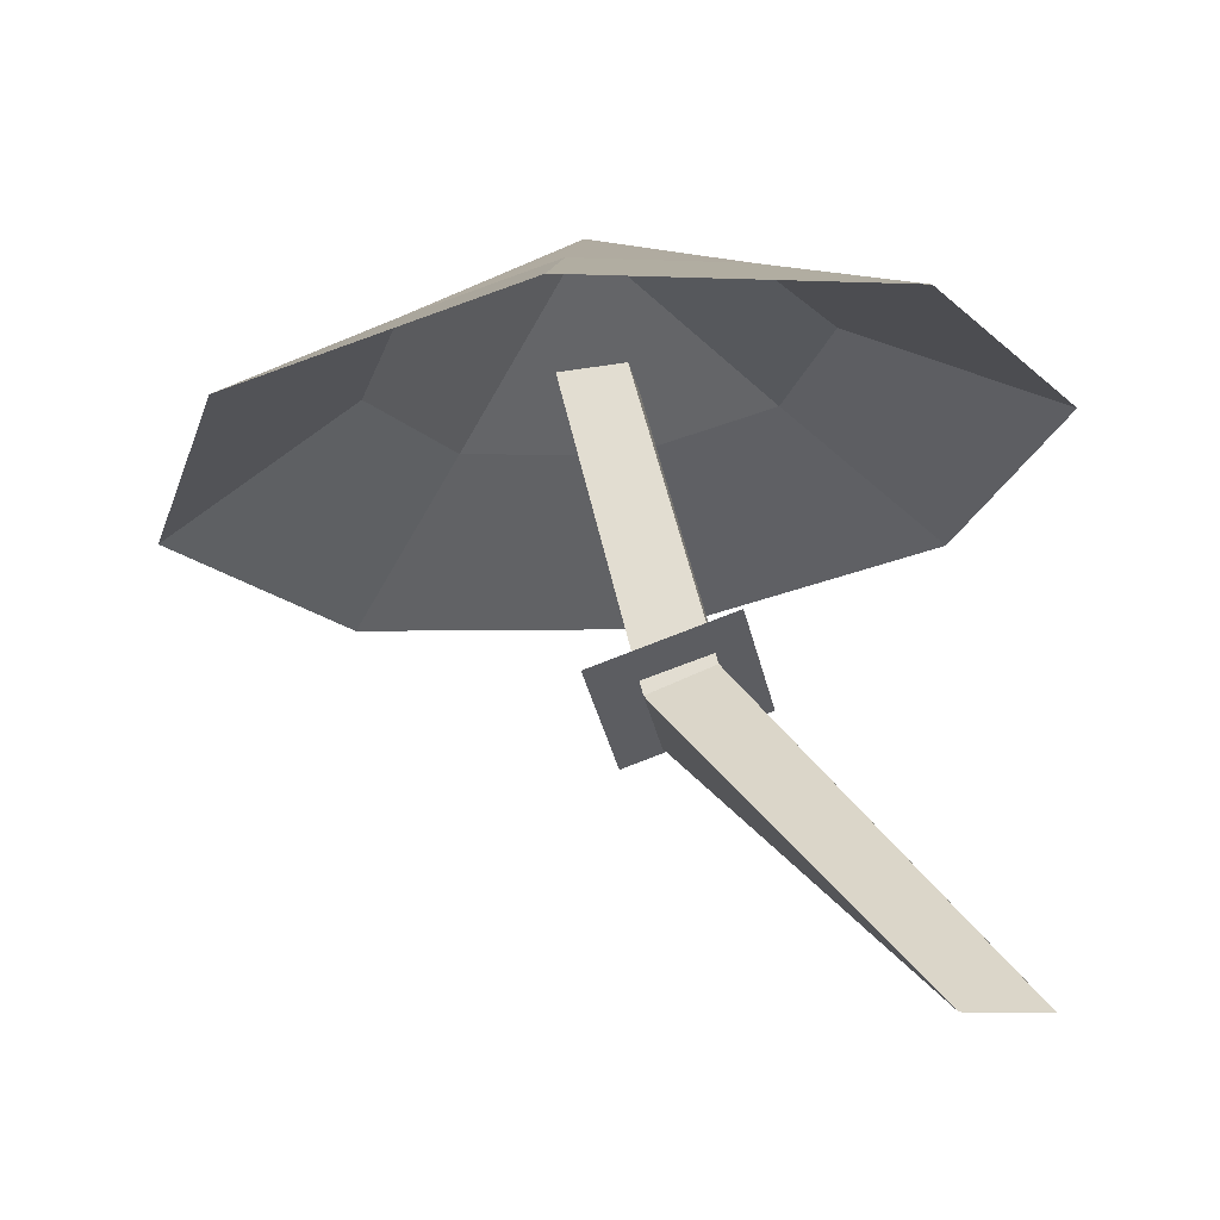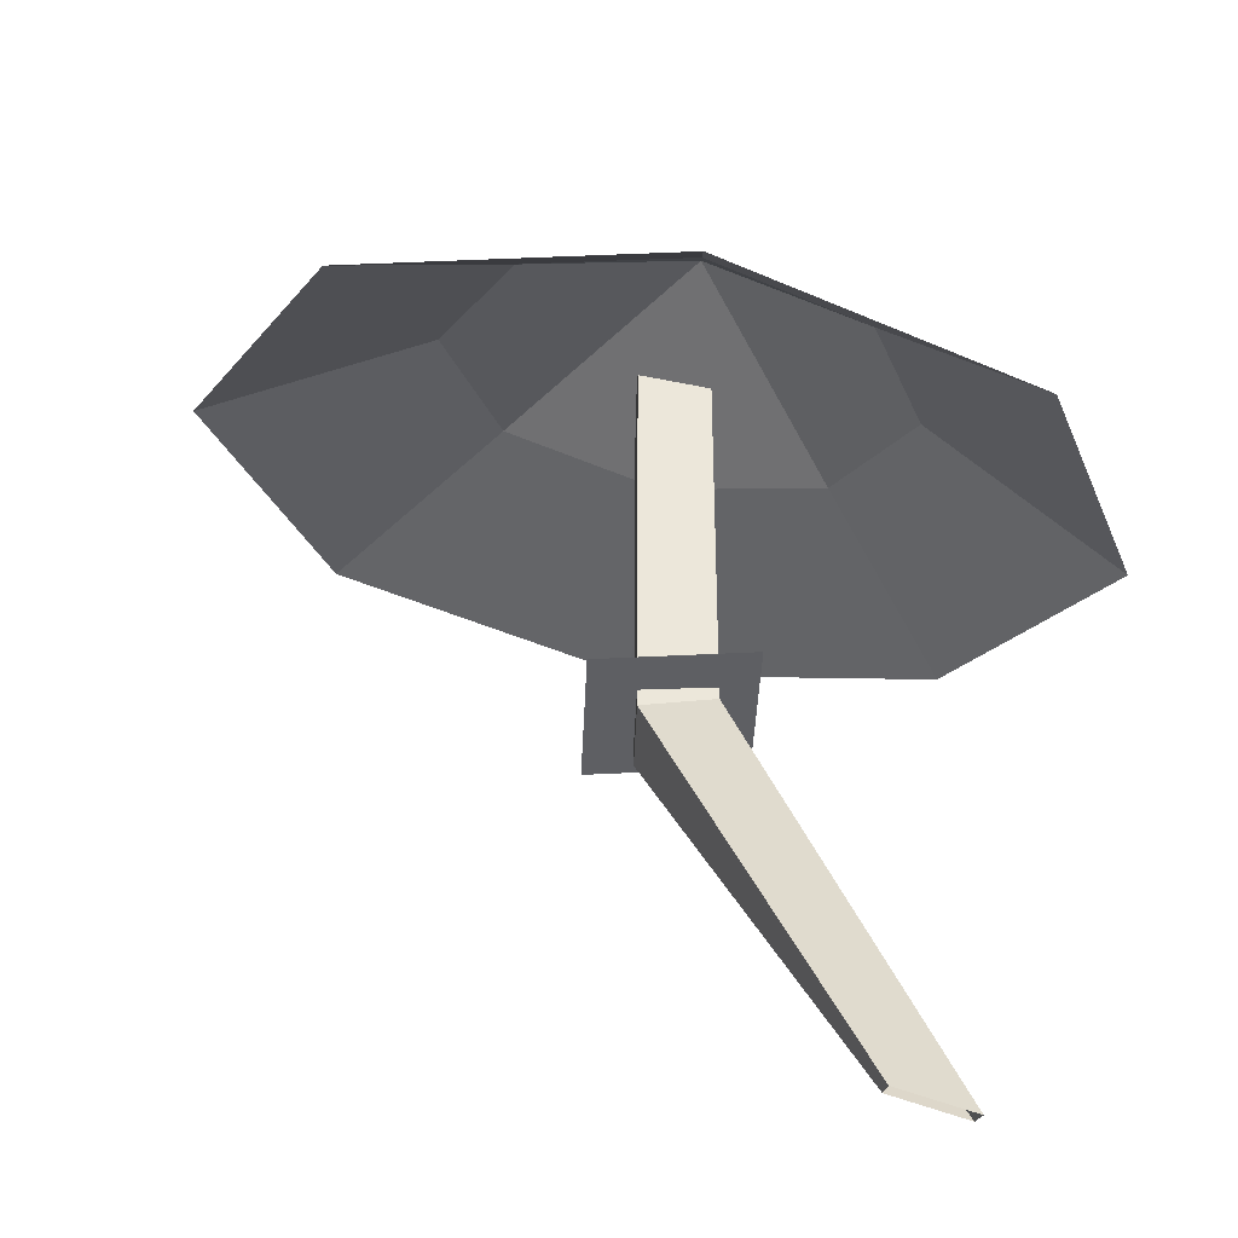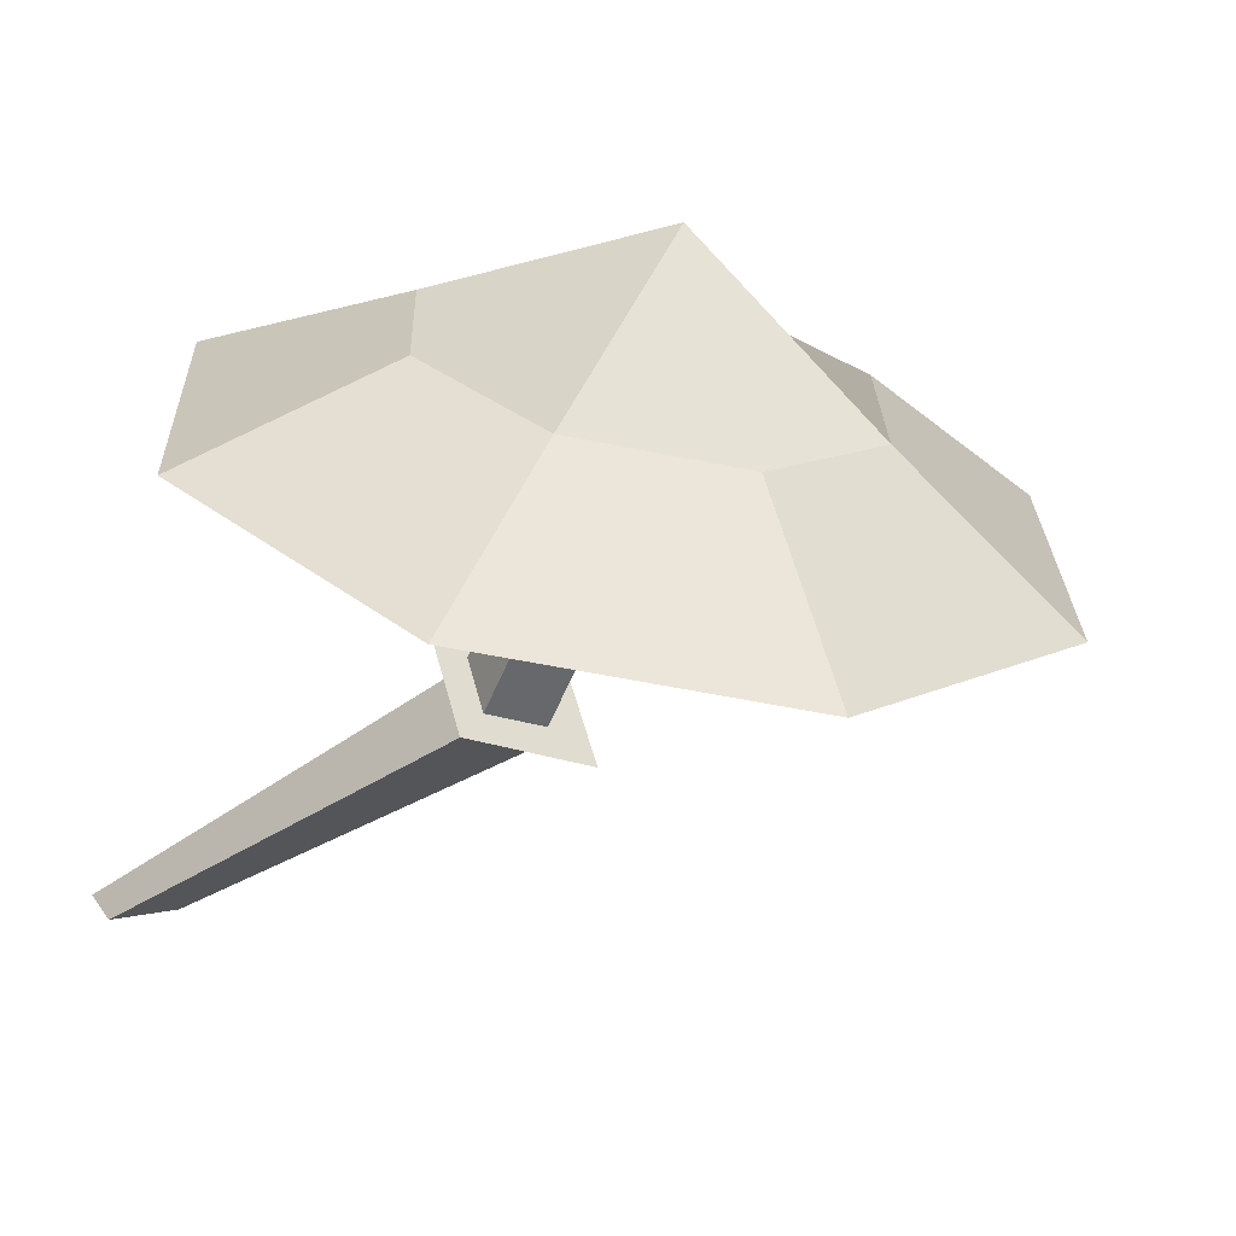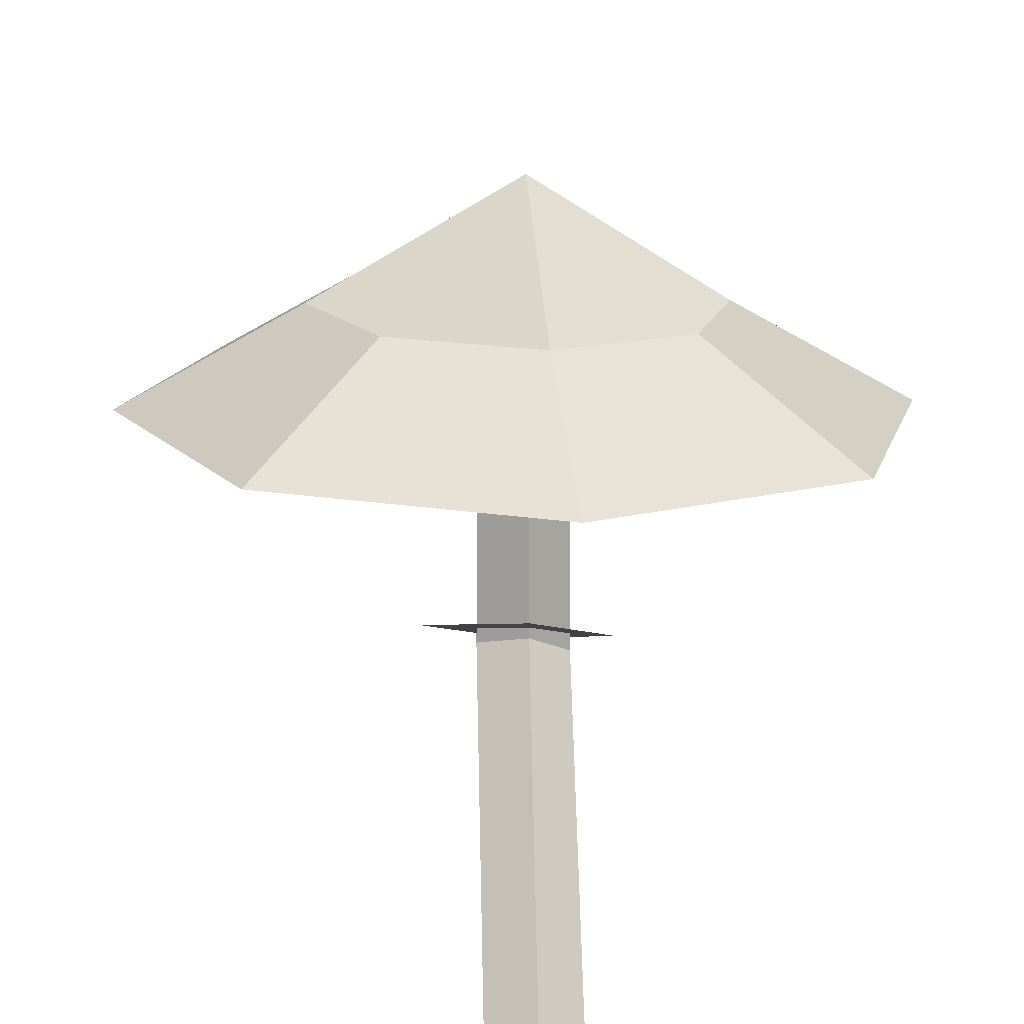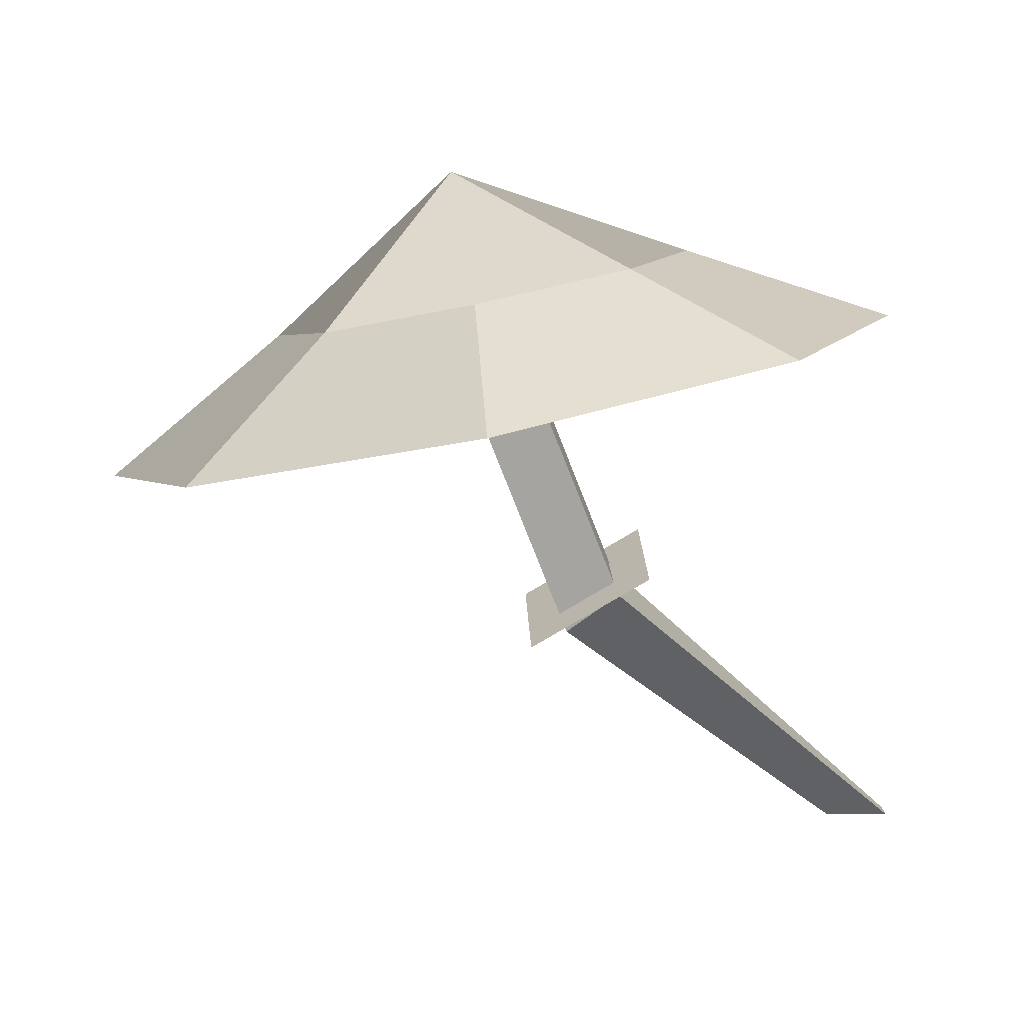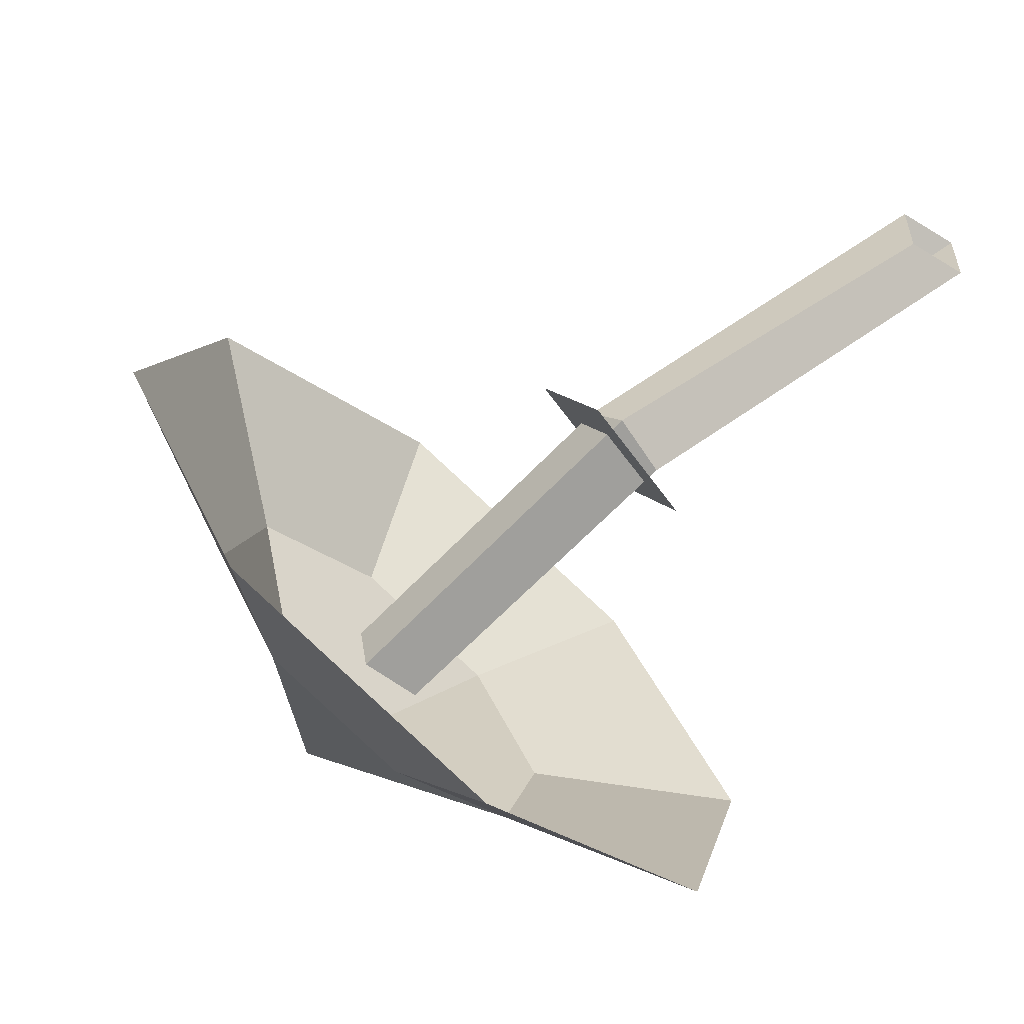
<metadata>
{"format":"obj","ext":"obj","renderer":"f3d","projection":"perspective","resolution":1024,"background":"white","views":[{"elev":-7.9,"azim":7.6,"up":"+Y"},{"elev":77.3,"azim":17.3,"up":"+Z"},{"elev":16.8,"azim":156.3,"up":"+Y"},{"elev":30.6,"azim":39.0,"up":"+Y"},{"elev":0.3,"azim":-87.0,"up":"+Y"},{"elev":-55.0,"azim":-33.6,"up":"+Z"}]}
</metadata>
<code>
g Mushroom_i_03
v -0.01588 0.1191 -0.207
v -0.1024 0.1004 -0.2394
v -0.1885 0.0963 -0.2012
v -0.2237 0.1091 -0.1147
v -0.1874 0.1313 -0.03053
v -0.1008 0.1499 0.001904
v -0.01473 0.1541 -0.03635
v 0.02044 0.1413 -0.1229
v -0.0611 0.1537 -0.1699
v -0.1065 0.1439 -0.1869
v -0.1516 0.1418 -0.1669
v -0.17 0.1485 -0.1215
v -0.151 0.1601 -0.0774
v -0.1056 0.1699 -0.0604
v -0.0605 0.1721 -0.08045
v -0.04206 0.1654 -0.1258
v -0.1112 0.1939 -0.1328
v 0.01042 -0.01577 -0.01001
v -0.01001 -0.01577 -0.01042
v -0.01042 -0.01577 0.01001
v 0.01001 -0.01577 0.01042
v -0.09649 0.152 -0.1361
v -0.116 0.1499 -0.1363
v -0.1165 0.1535 -0.1171
v -0.09708 0.1556 -0.1169
v -0.08599 0.05104 -0.09797
v -0.08882 0.06272 -0.08143
v -0.07017 0.07072 -0.0839
v -0.06735 0.05904 -0.1004
v -0.09841 0.04666 -0.1086
v -0.1032 0.0681 -0.07175
v -0.06317 0.08328 -0.07543
v -0.05842 0.06184 -0.1123
f 3 11 10 2
f 8 16 15 7
f 6 14 13 5
f 4 12 11 3
f 2 10 9 1
f 1 9 16 8
f 7 15 14 6
f 5 13 12 4
f 11 12 13 17
f 10 11 17 9
f 9 17 15 16
f 17 13 14 15
f 27 24 23 26
f 28 25 24 27
f 26 23 22 29
f 29 22 25 28
f 18 29 28 21
f 19 26 29 18
f 21 28 27 20
f 20 27 26 19
f 33 30 31 32

</code>
